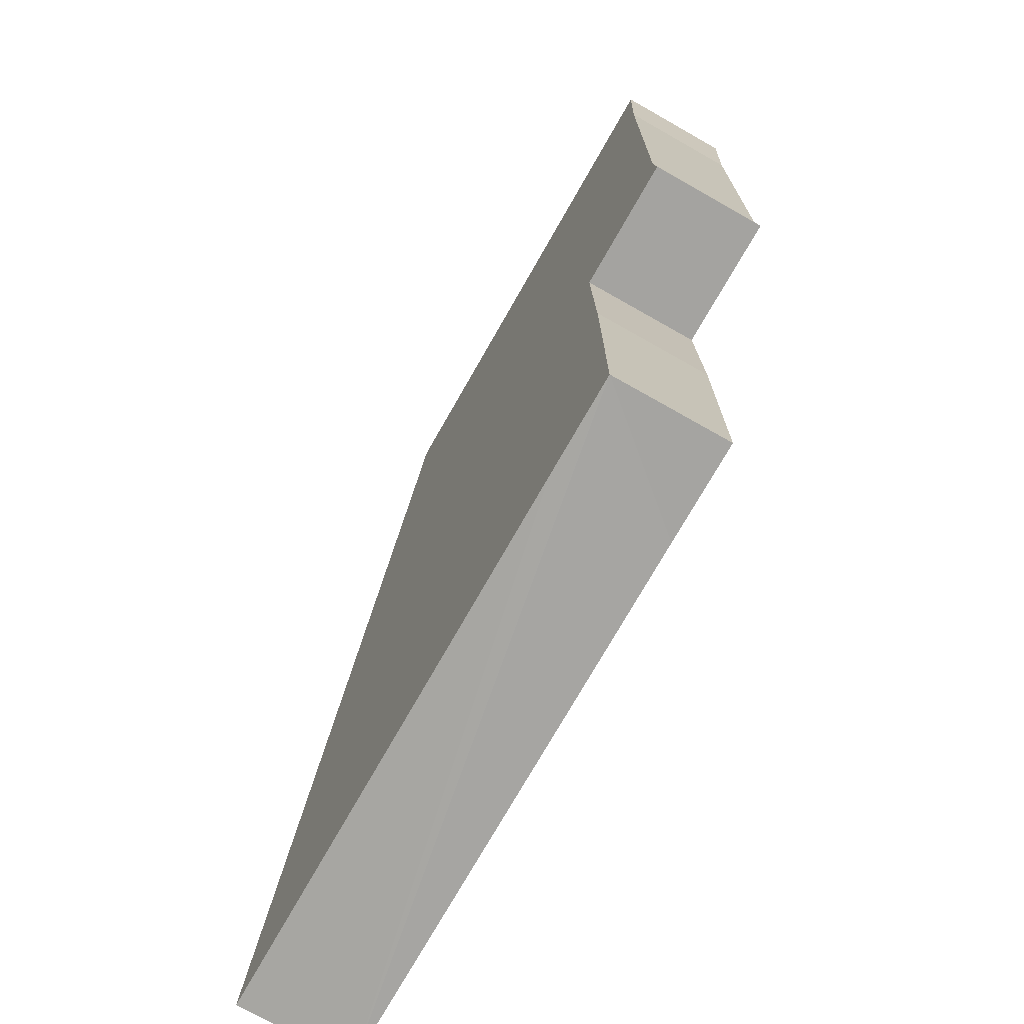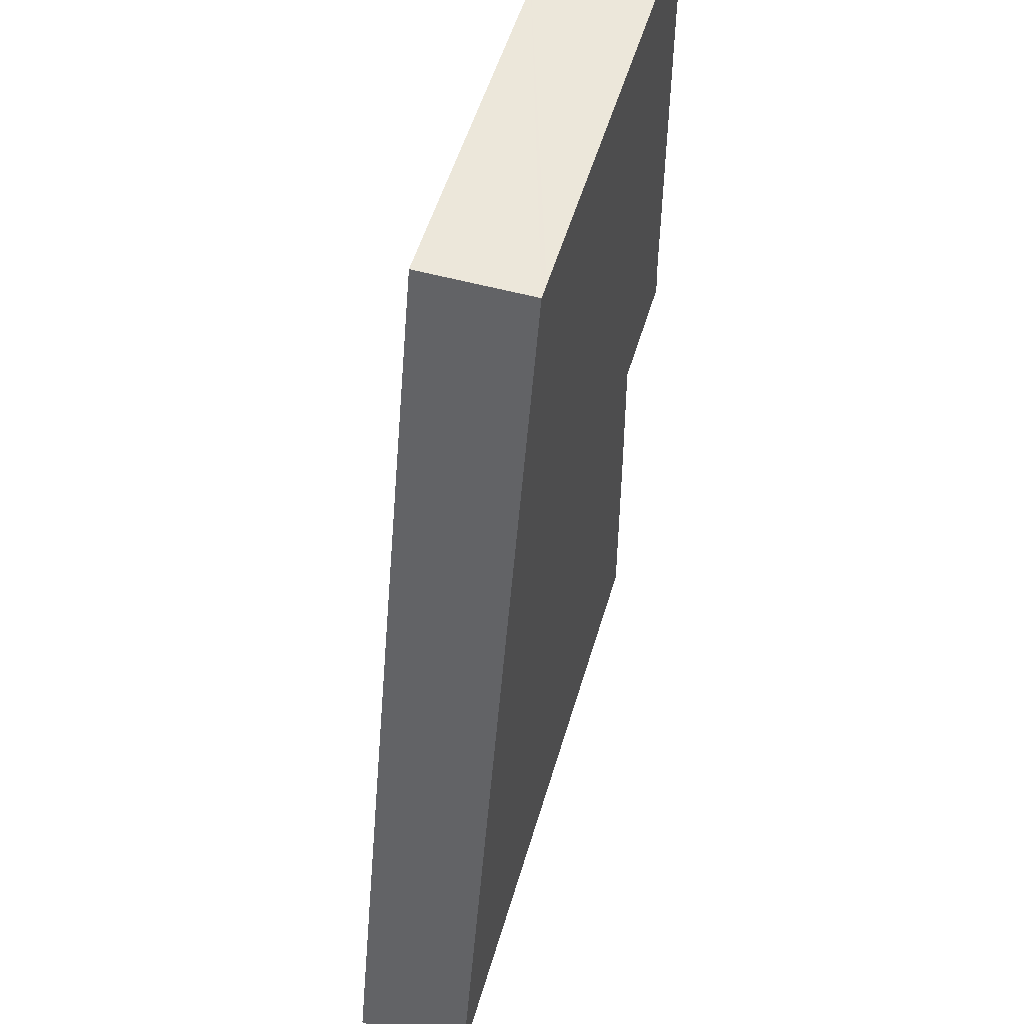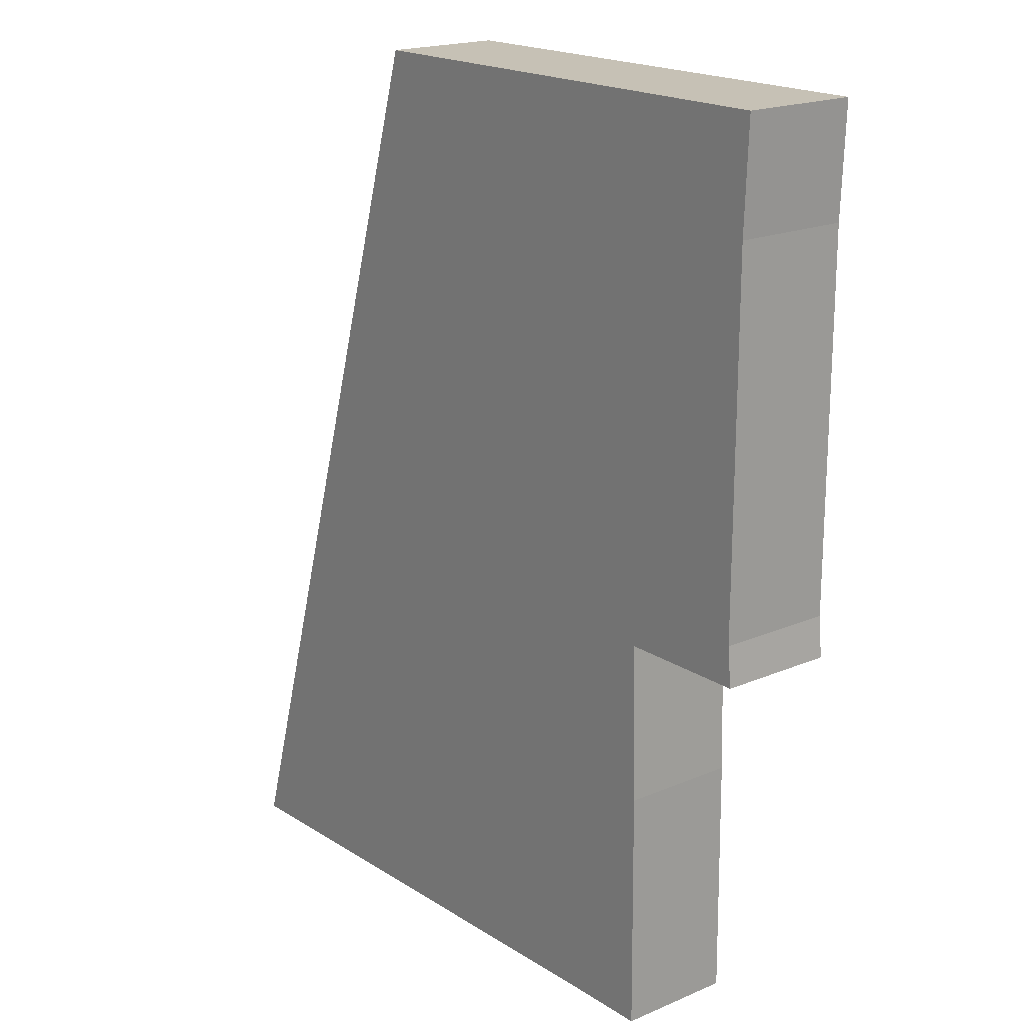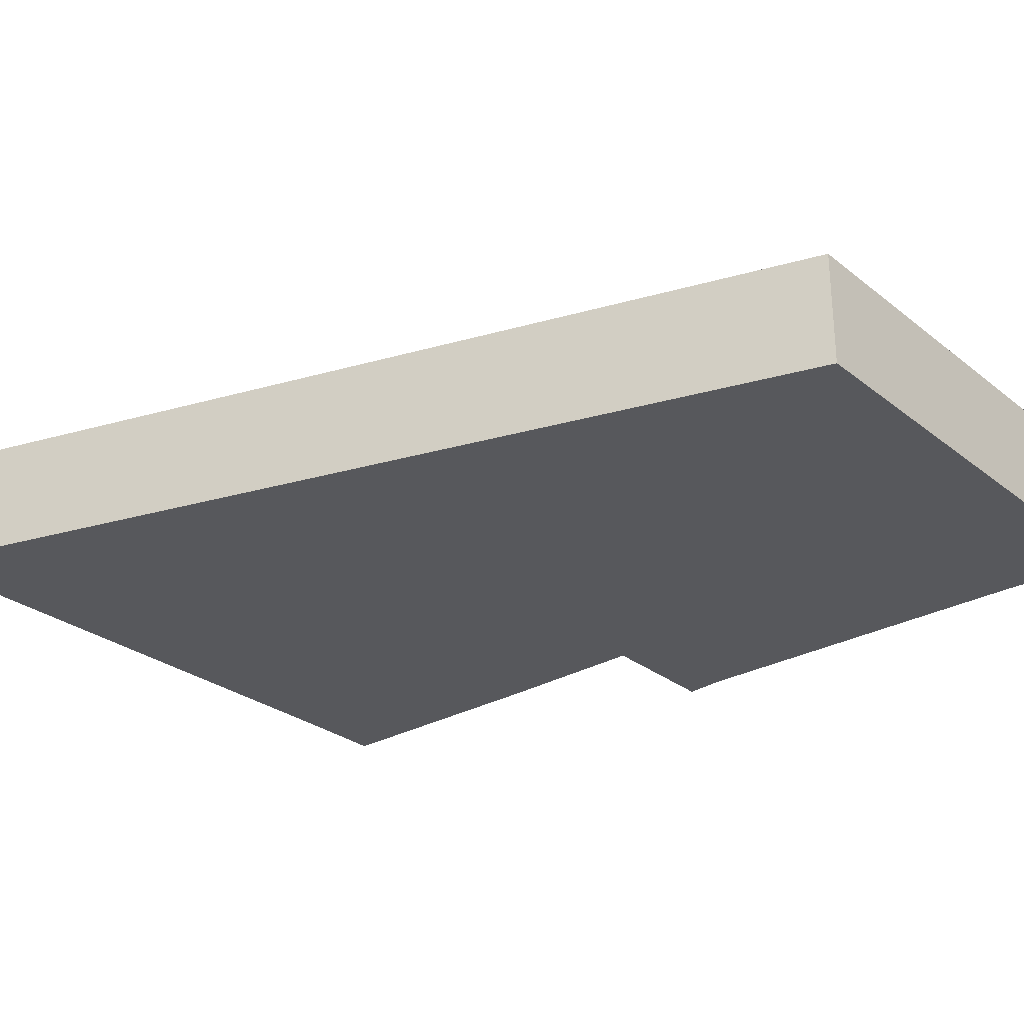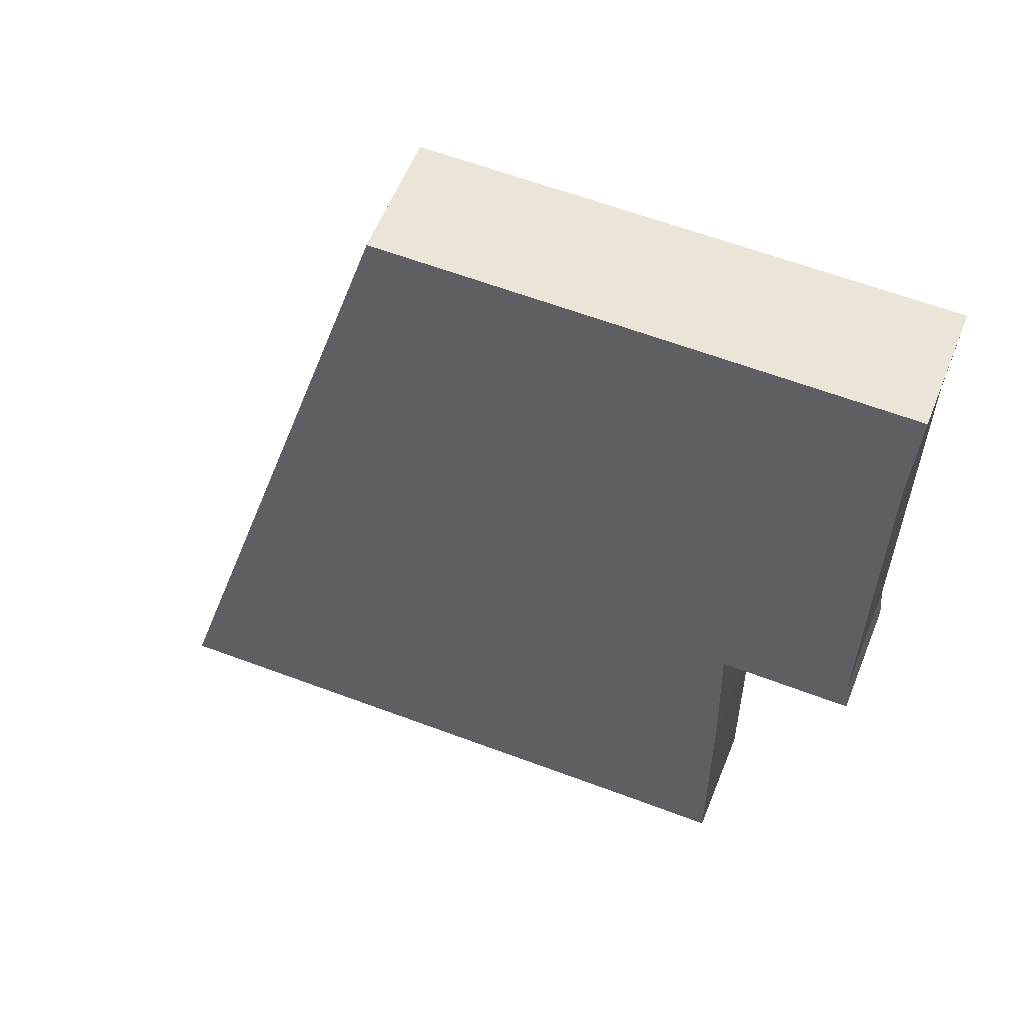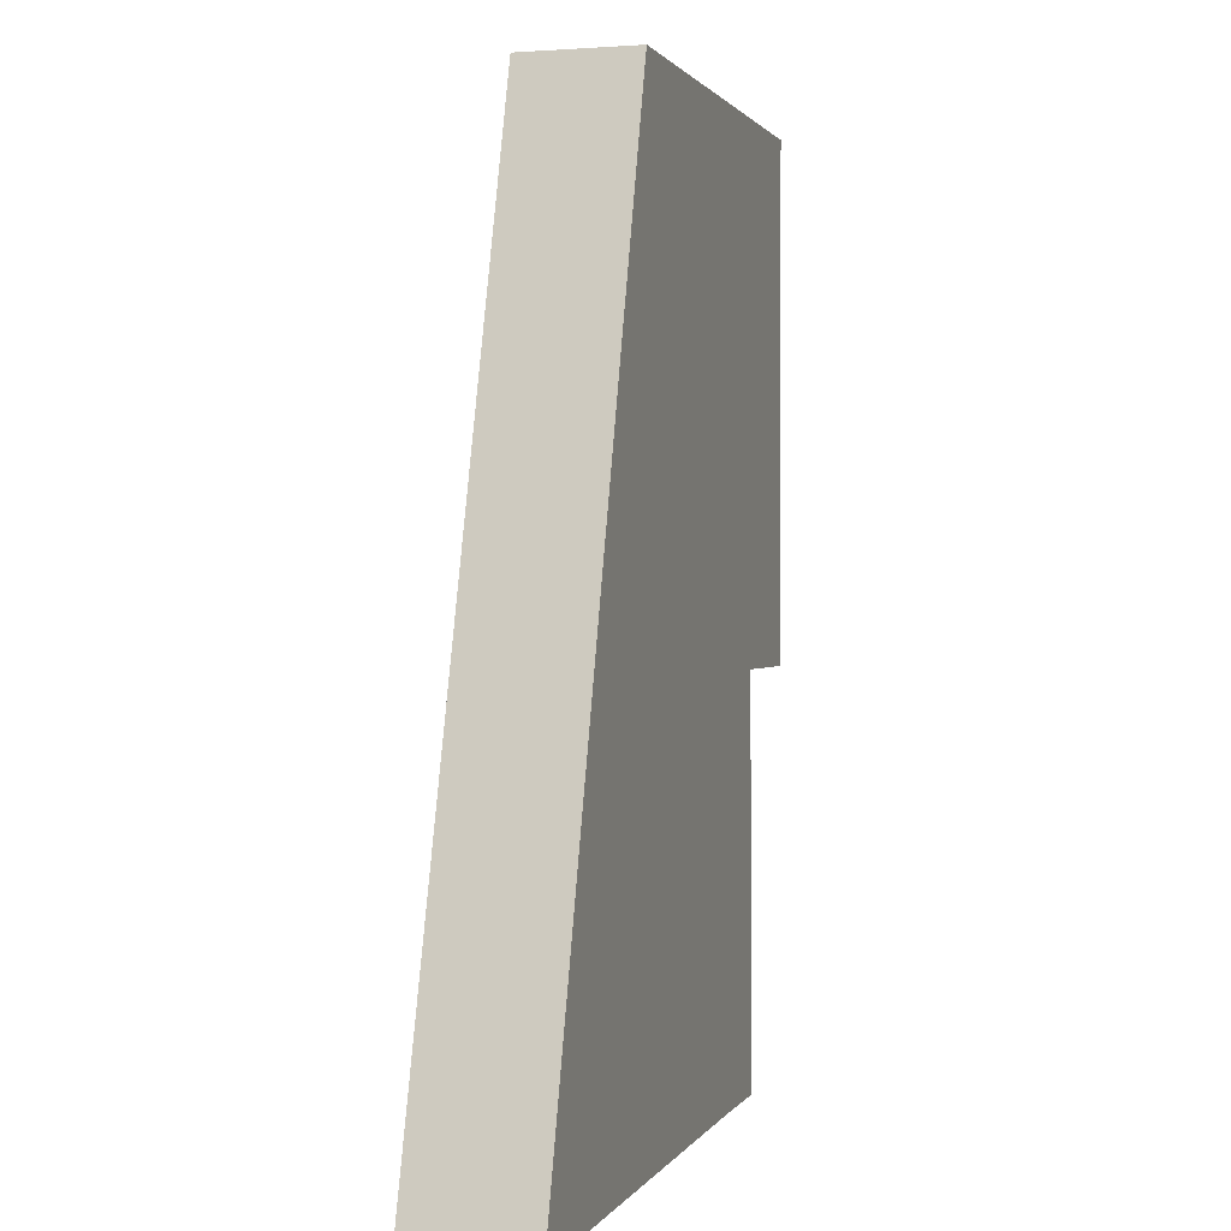
<metadata>
{"format":"obj","ext":"obj","renderer":"f3d","projection":"perspective","resolution":1024,"background":"white","views":[{"elev":-72.8,"azim":60.4,"up":"+Z"},{"elev":53.4,"azim":-73.6,"up":"+Z"},{"elev":19.1,"azim":51.2,"up":"+Z"},{"elev":-28.4,"azim":-50.1,"up":"+Y"},{"elev":59.0,"azim":21.8,"up":"+Z"},{"elev":0.3,"azim":-73.9,"up":"+Z"}]}
</metadata>
<code>
v  20.48 3.698 0.425
v  20.52 3.698 8.12
v  20.59 3.698 0.426
v  17.48 3.698 0.393
v  0 3.698 2.264e-16
v  3.817 3.698 12.88
v  20.49 3.698 9.029
v  20.37 3.698 13.18
v  20.5 3.698 13.18
v  24.49 3.698 13.31
v  24.5 3.698 13.19
v  24.38 3.698 14.46
v  24.4 3.698 26.17
v  8.763 3.698 29.57
v  24.54 3.698 29.65
v  20.53 3.698 29.63
v  9.269 3.698 29.57
v  24.5 -8.076e-16 13.19
v  20.5 -8.069e-16 13.18
v  20.37 -8.069e-16 13.18
v  20.59 -2.608e-17 0.426
v  20.48 -2.602e-17 0.425
v  17.48 -2.406e-17 0.393
v  0 0 0
v  20.49 -5.529e-16 9.029
v  20.52 -4.972e-16 8.12
v  24.49 -8.148e-16 13.31
v  24.38 -8.855e-16 14.46
v  24.54 -1.816e-15 29.65
v  24.4 -1.603e-15 26.17
v  3.817 -7.886e-16 12.88
v  8.763 -1.811e-15 29.57
v  9.269 -1.811e-15 29.57
v  20.53 -1.814e-15 29.63
g defaultobject
f 1 2 3
f 2 1 4
f 2 4 5
f 2 5 6
f 2 6 7
f 7 6 8
f 9 10 11
f 10 9 12
f 12 9 13
f 13 9 8
f 13 8 6
f 13 6 14
f 13 14 15
f 15 14 16
f 16 14 17
f 18 9 11
f 9 18 19
f 9 19 8
f 8 19 20
f 21 1 3
f 1 21 4
f 4 21 5
f 5 21 22
f 5 22 23
f 5 23 24
f 20 7 8
f 7 20 25
f 7 25 2
f 2 25 26
f 26 3 2
f 3 26 21
f 10 18 11
f 18 10 12
f 18 12 27
f 27 12 28
f 29 13 15
f 13 29 30
f 30 12 13
f 12 30 28
f 24 6 5
f 6 24 31
f 6 31 14
f 14 31 32
f 32 17 14
f 17 32 16
f 16 32 33
f 16 33 34
f 16 34 15
f 15 34 29
f 23 31 24
f 31 23 22
f 31 22 21
f 31 21 26
f 31 26 32
f 32 26 25
f 32 25 20
f 32 20 19
f 32 19 18
f 32 18 27
f 32 27 28
f 32 28 30
f 32 30 33
f 33 30 34
f 34 30 29

</code>
